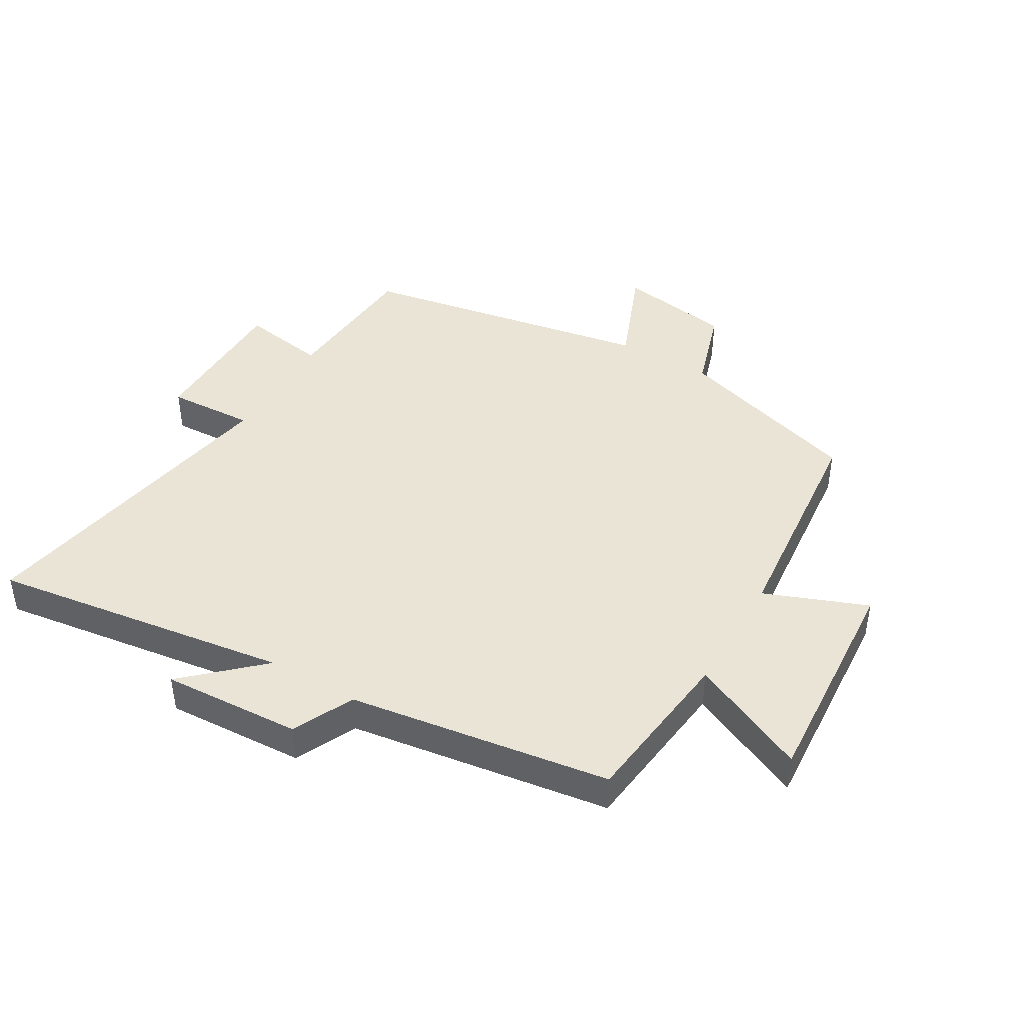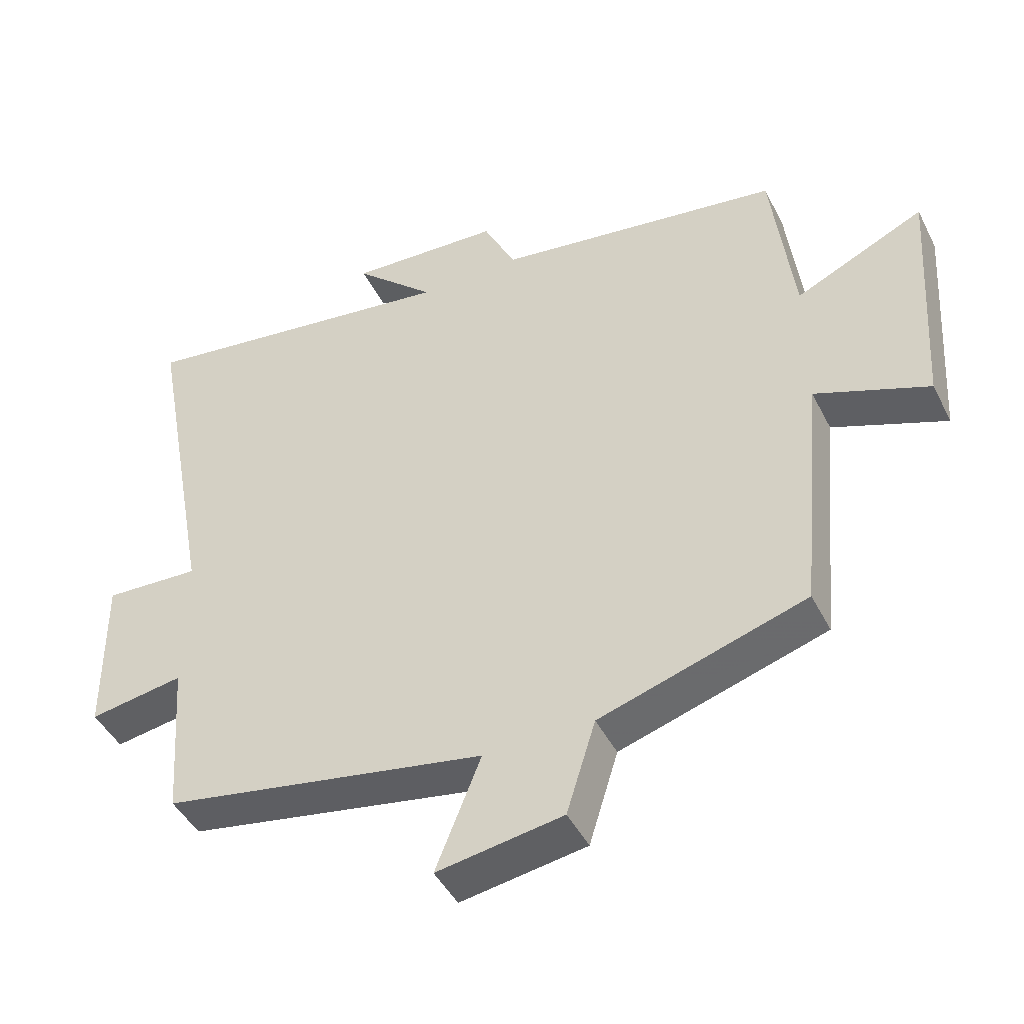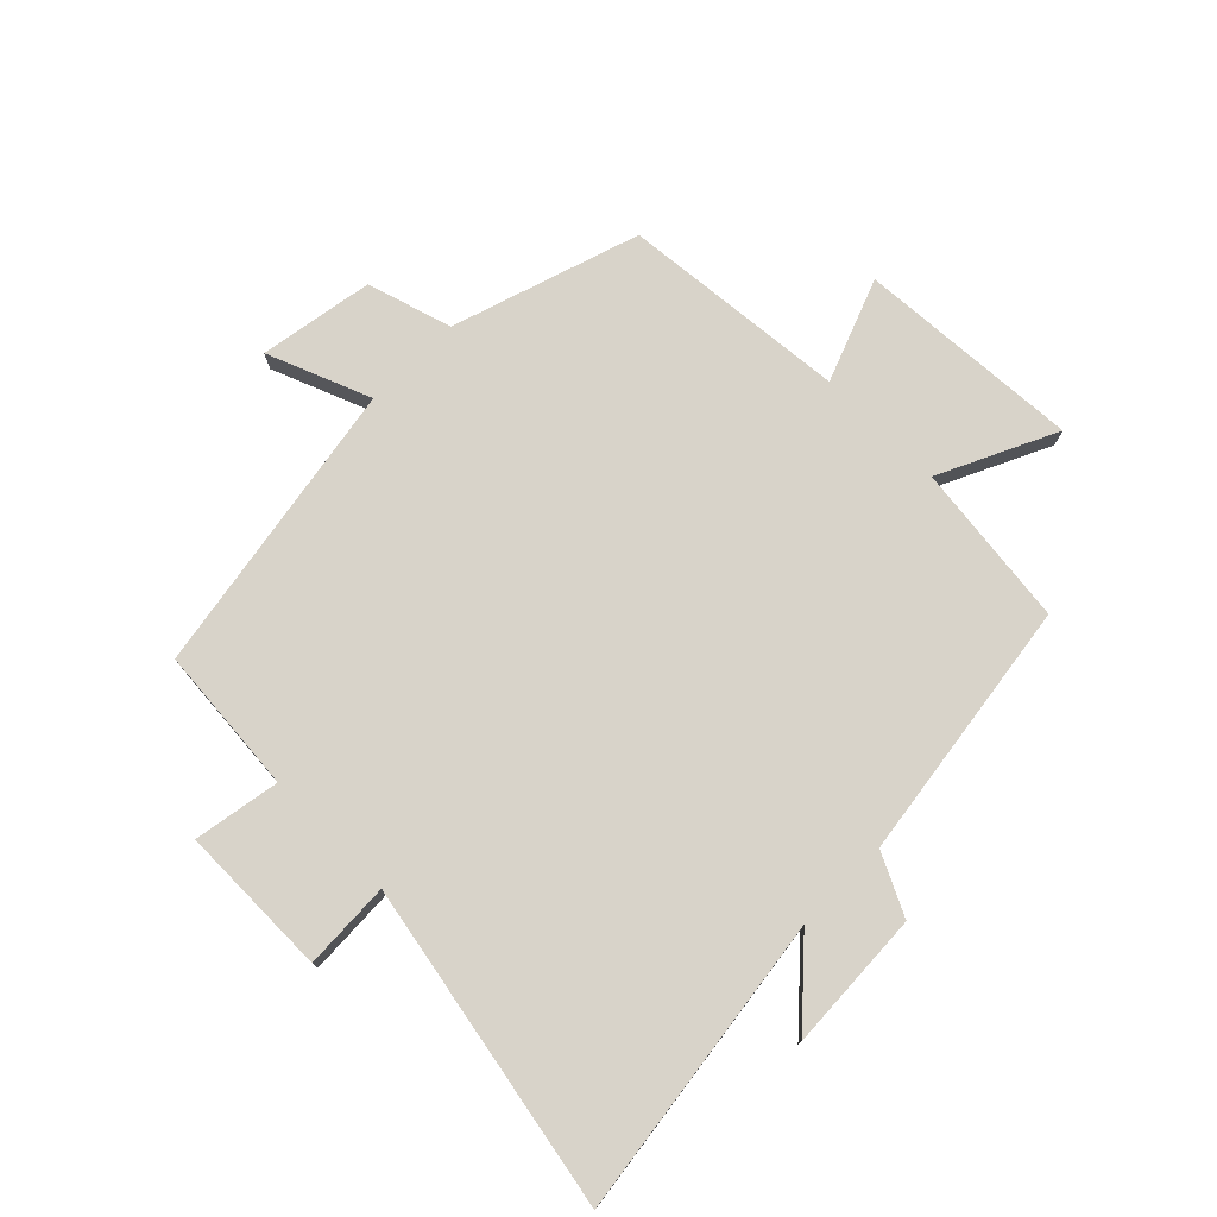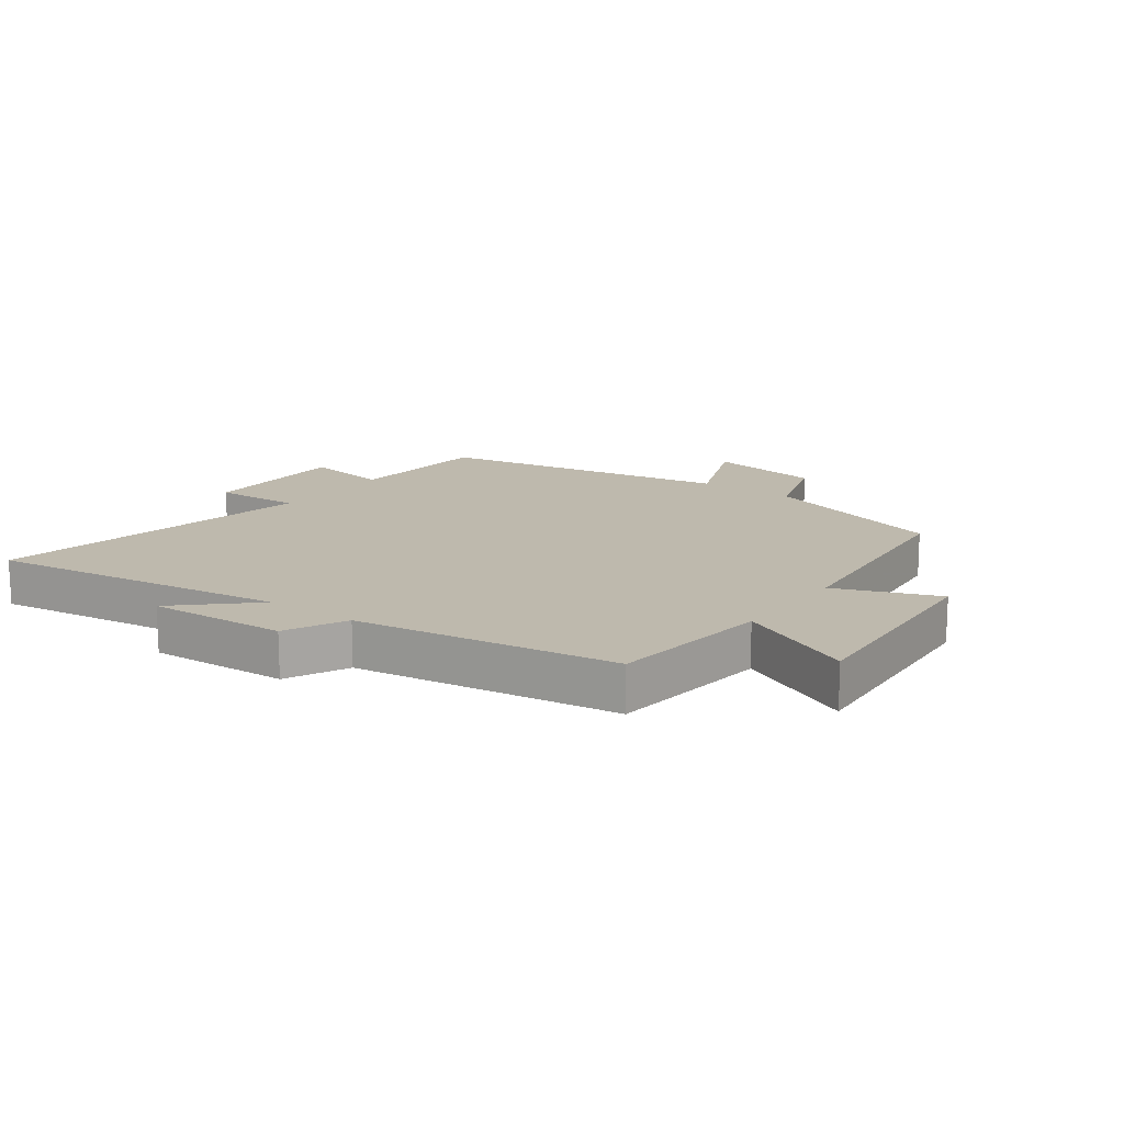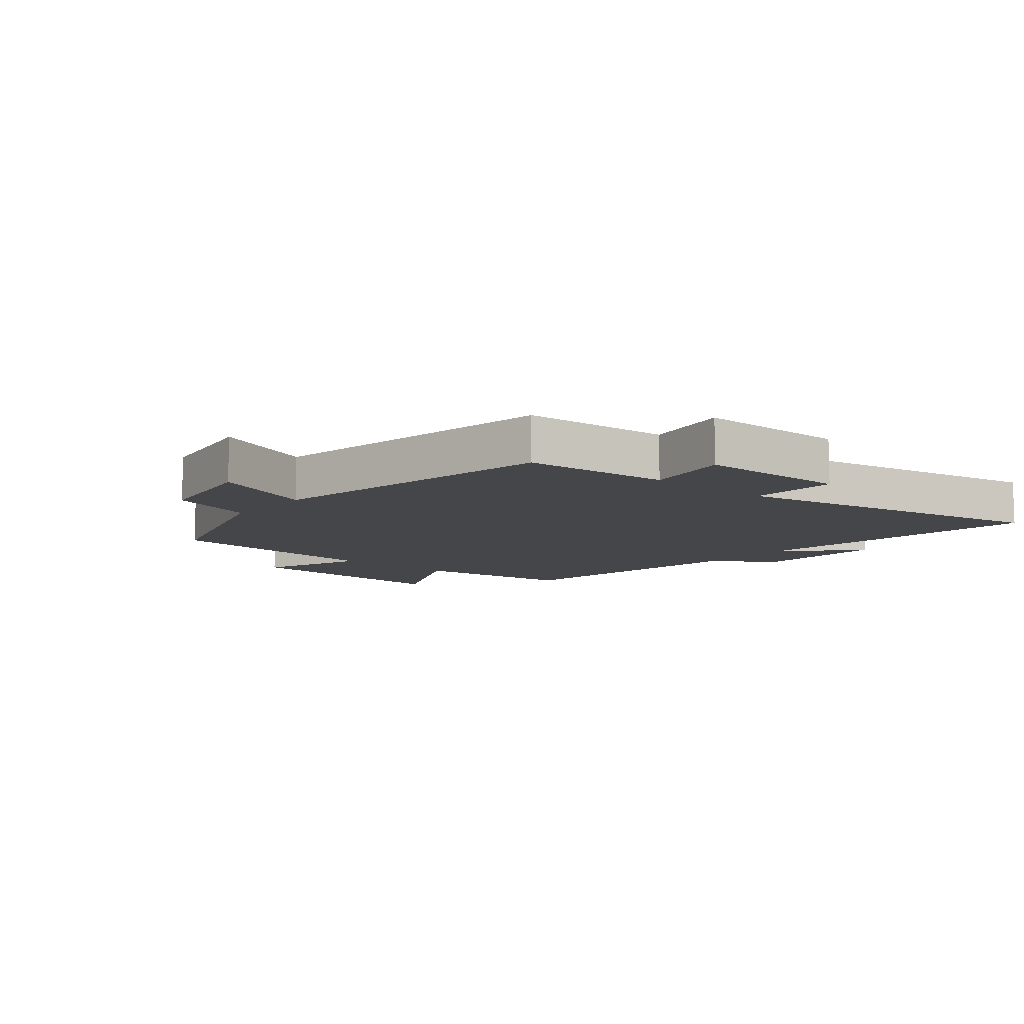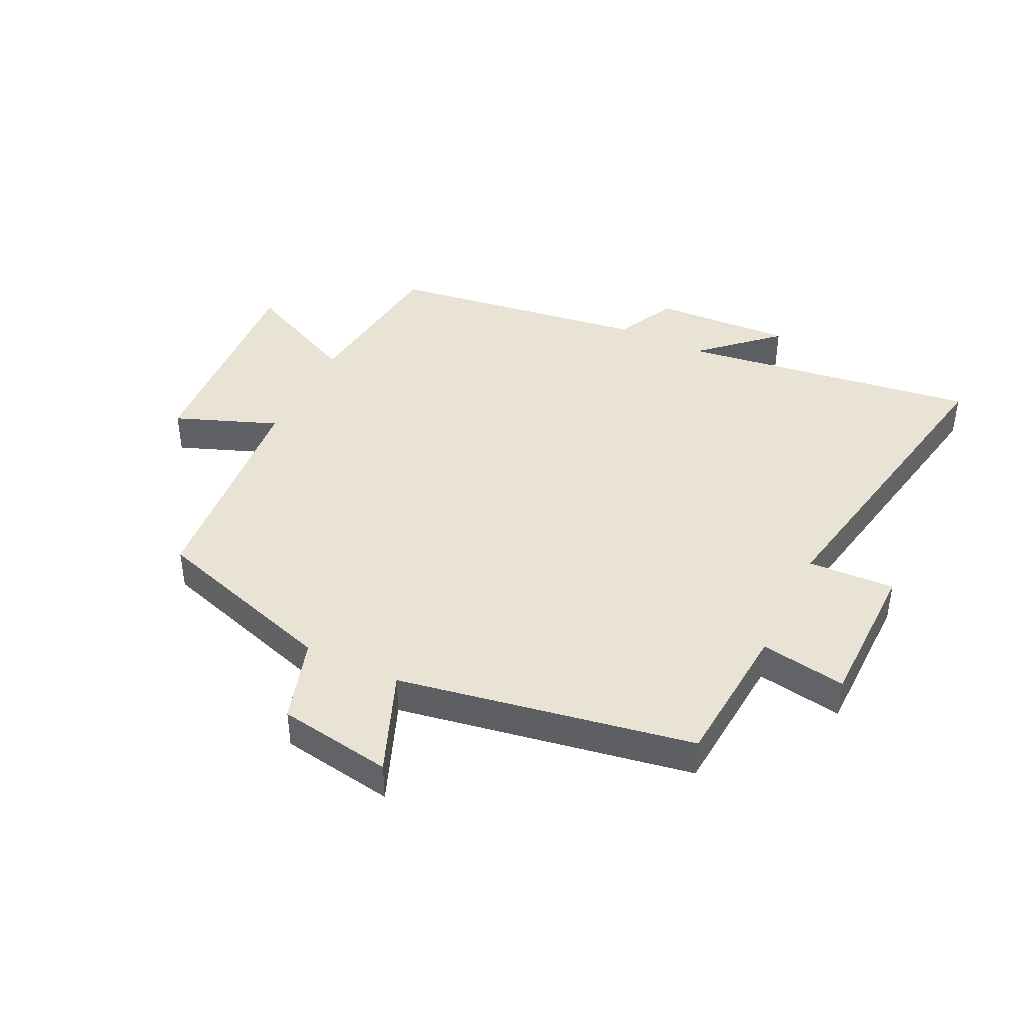
<metadata>
{"format":"obj","ext":"obj","renderer":"f3d","projection":"perspective","resolution":1024,"background":"white","views":[{"elev":43.6,"azim":30.3,"up":"+Y"},{"elev":-45.2,"azim":25.7,"up":"+Z"},{"elev":75.8,"azim":-44.9,"up":"+Y"},{"elev":15.3,"azim":36.0,"up":"+Y"},{"elev":-9.6,"azim":-129.8,"up":"+Y"},{"elev":42.2,"azim":-154.0,"up":"+Y"}]}
</metadata>
<code>
v -0.598 0.07 0.569
v -0.111 0.07 0.5
v -0.231 0.07 0.611
v -0.005 0.07 0.599
v 0.043 0.07 0.5
v 0.468 0.07 0.438
v 0.5 0.07 0.173
v 0.691 0.07 0.262
v 0.667 0.07 -0.102
v 0.5 0.07 -0.037
v 0.465 0.07 -0.405
v 0.16 0.07 -0.5
v 0.117 0.07 -0.638
v -0.069 0.07 -0.668
v -0.002 0.07 -0.5
v -0.482 0.07 -0.414
v -0.5 0.07 -0.175
v -0.64 0.07 -0.198
v -0.642 0.07 0.048
v -0.5 0.07 0.041
v -0.598 0 0.569
v -0.111 0 0.5
v -0.231 0 0.611
v -0.005 0 0.599
v 0.043 0 0.5
v 0.468 0 0.438
v 0.5 0 0.173
v 0.691 0 0.262
v 0.667 0 -0.102
v 0.5 0 -0.037
v 0.465 0 -0.405
v 0.16 0 -0.5
v 0.117 0 -0.638
v -0.069 0 -0.668
v -0.002 0 -0.5
v -0.482 0 -0.414
v -0.5 0 -0.175
v -0.64 0 -0.198
v -0.642 0 0.048
v -0.5 0 0.041
f 17 18 19 20
f 15 16 17 20
f 15 20 1 2
f 12 13 14 15
f 10 11 12 15
f 10 15 2
f 7 8 9 10
f 5 6 7 10
f 5 10 2 3
f 3 4 5
f 40 39 38 37
f 40 37 36 35
f 22 21 40 35
f 35 34 33 32
f 35 32 31 30
f 22 35 30
f 30 29 28 27
f 30 27 26 25
f 23 22 30 25
f 25 24 23
f 1 21 22 2
f 2 22 23 3
f 3 23 24 4
f 4 24 25 5
f 5 25 26 6
f 6 26 27 7
f 7 27 28 8
f 8 28 29 9
f 9 29 30 10
f 10 30 31 11
f 11 31 32 12
f 12 32 33 13
f 13 33 34 14
f 14 34 35 15
f 15 35 36 16
f 16 36 37 17
f 17 37 38 18
f 18 38 39 19
f 19 39 40 20
f 20 40 21 1

</code>
